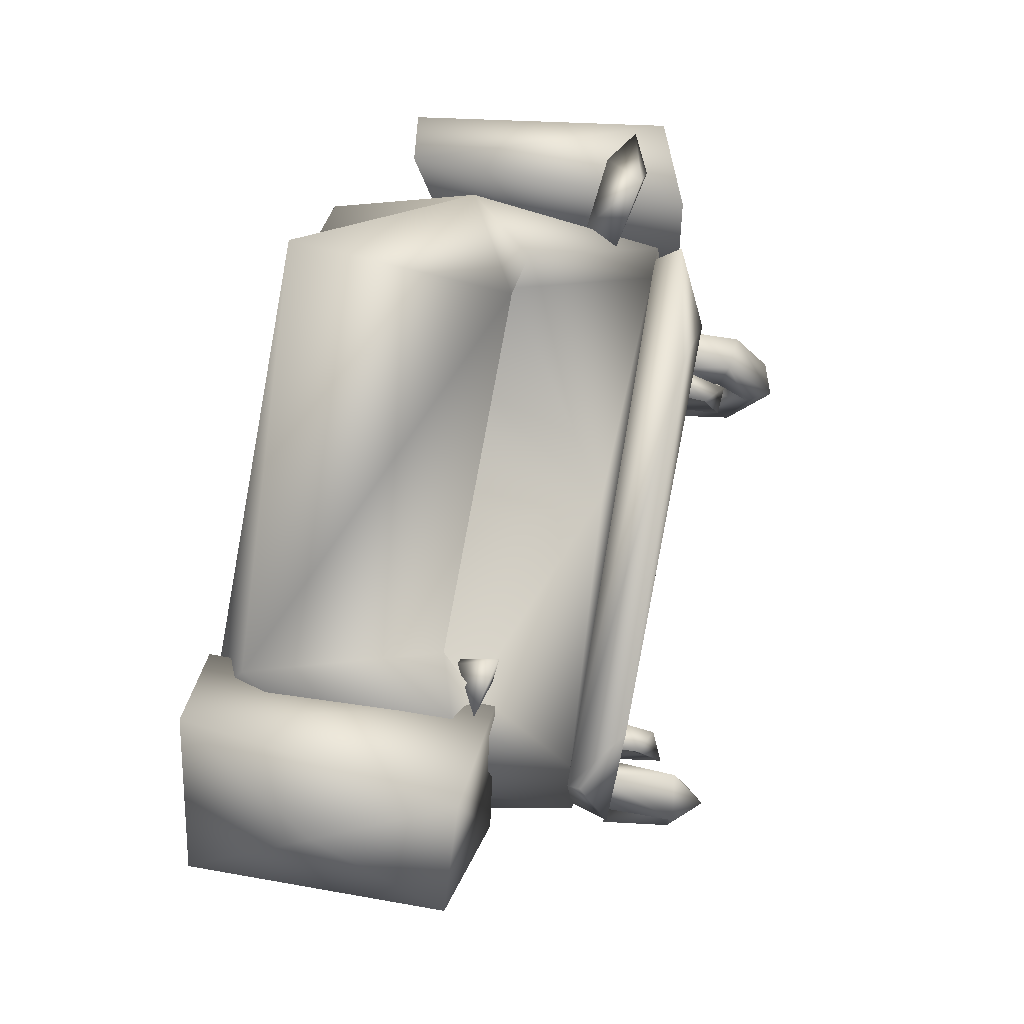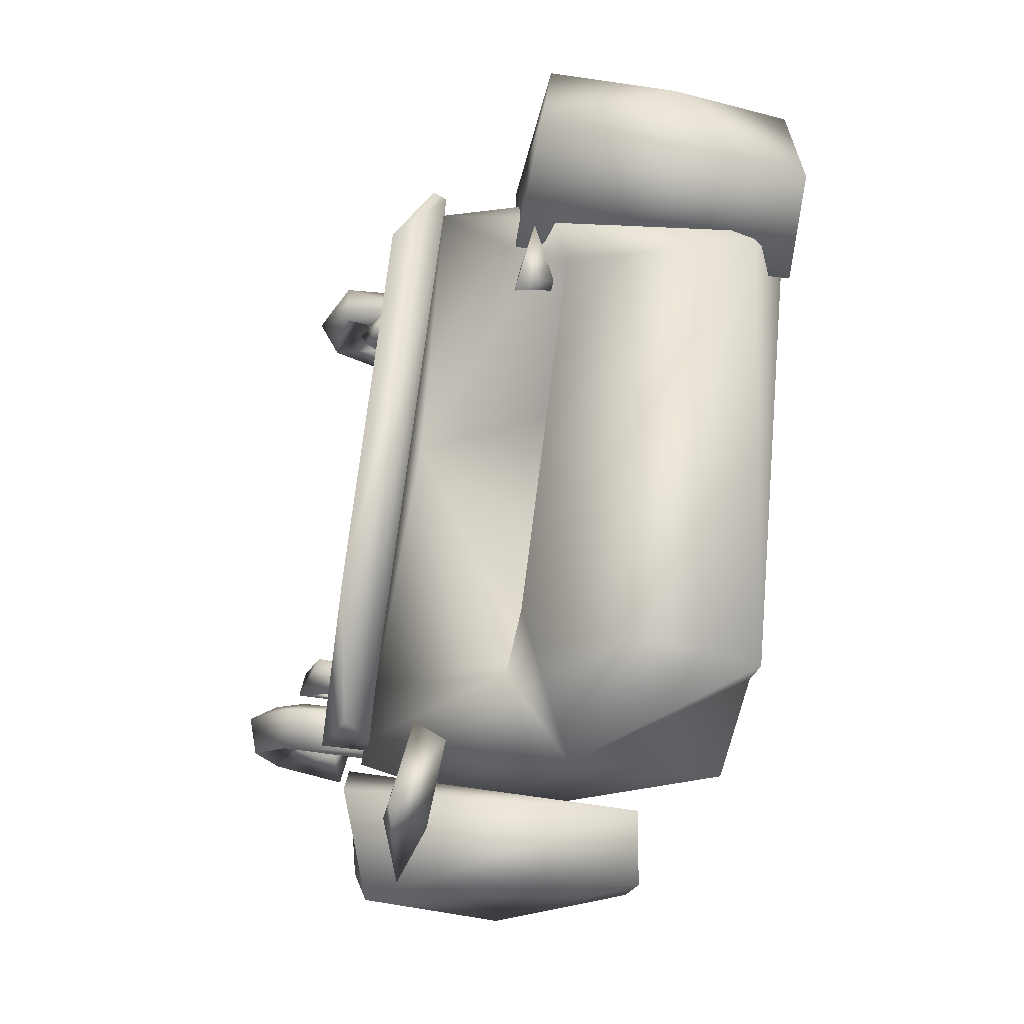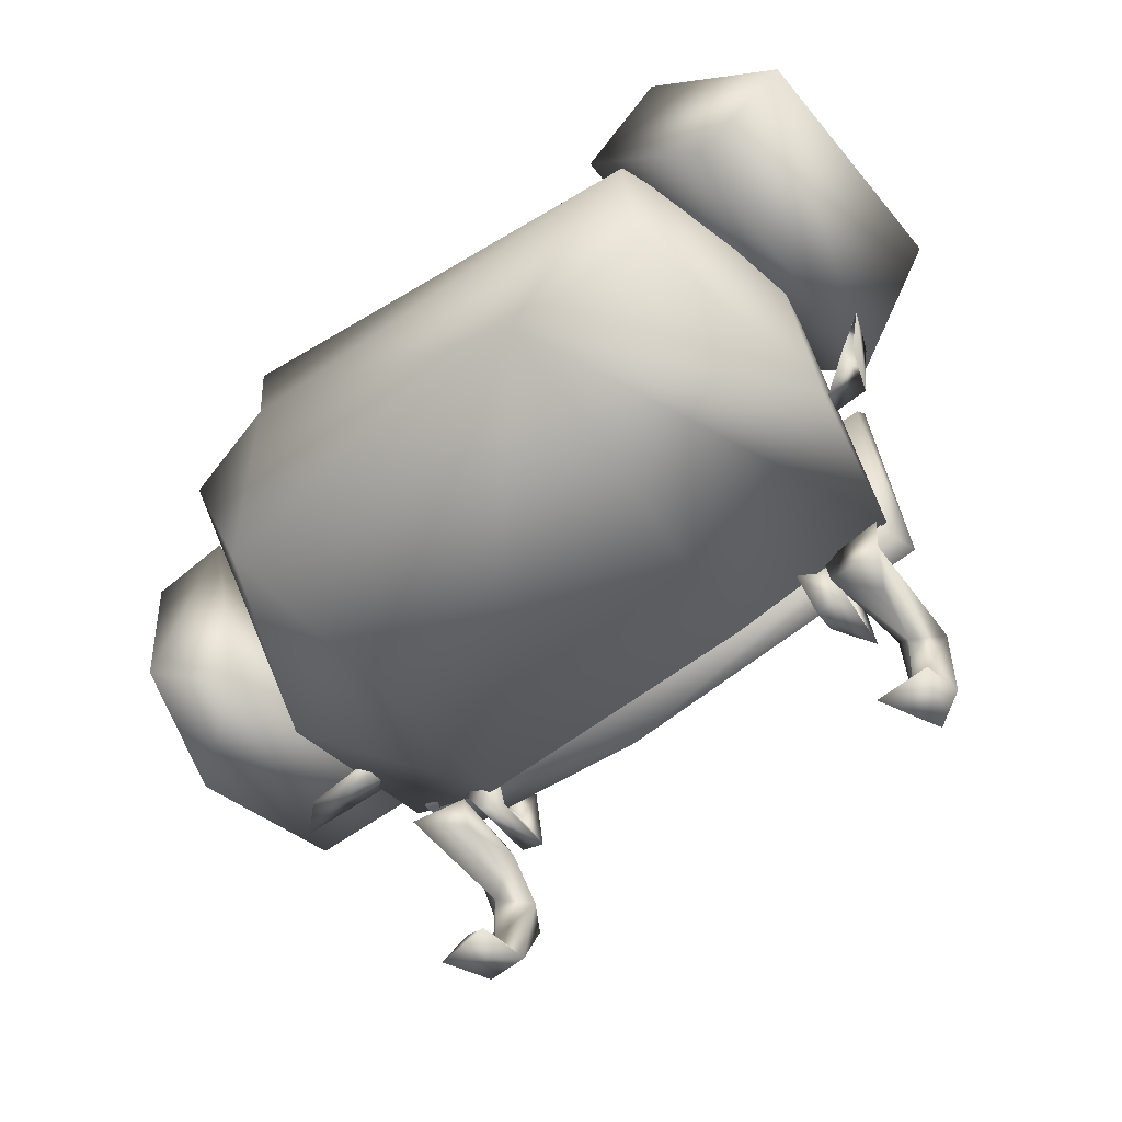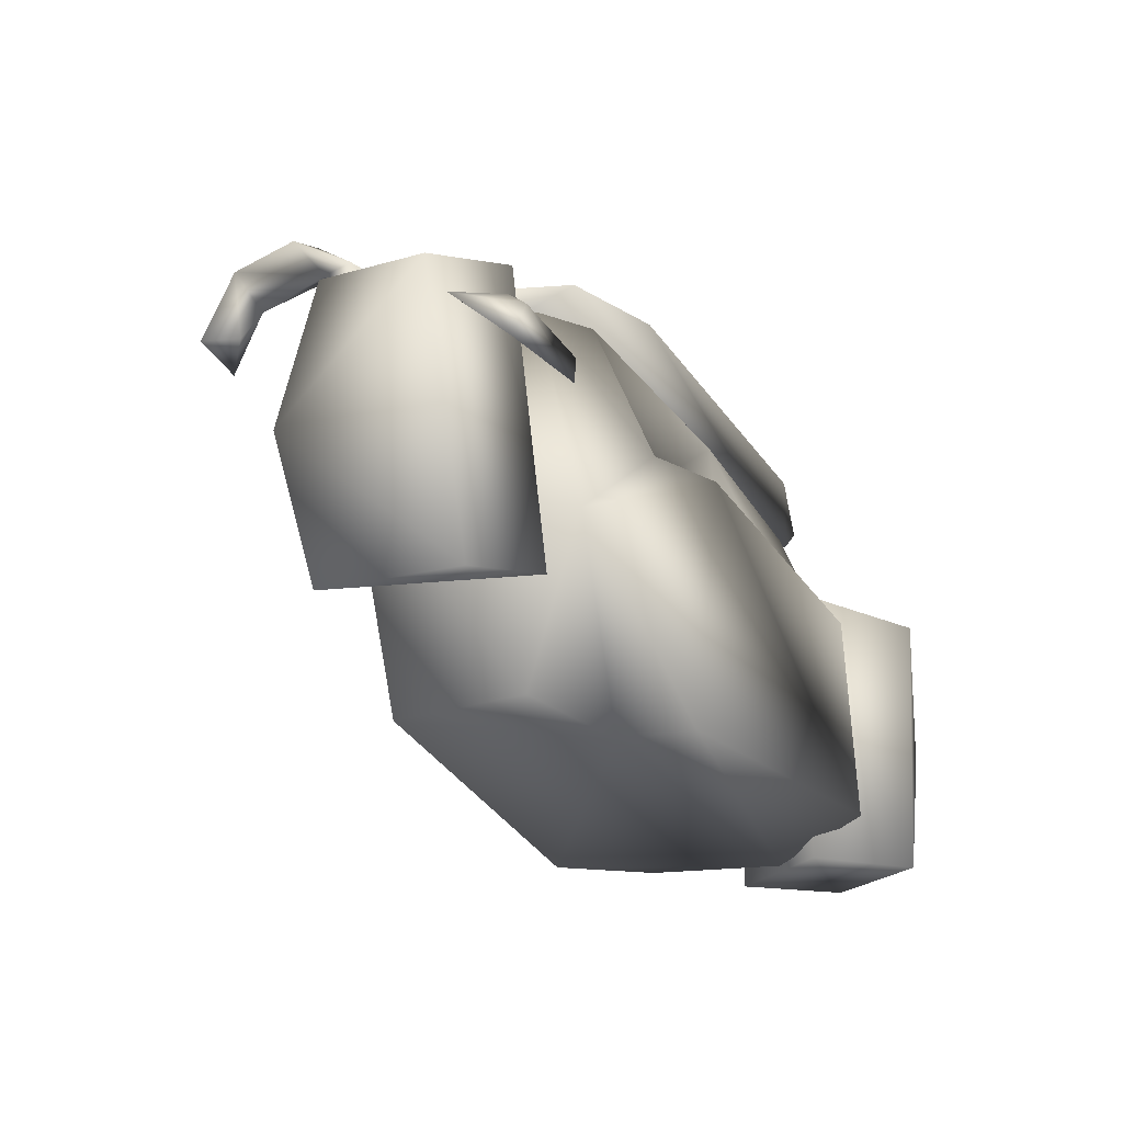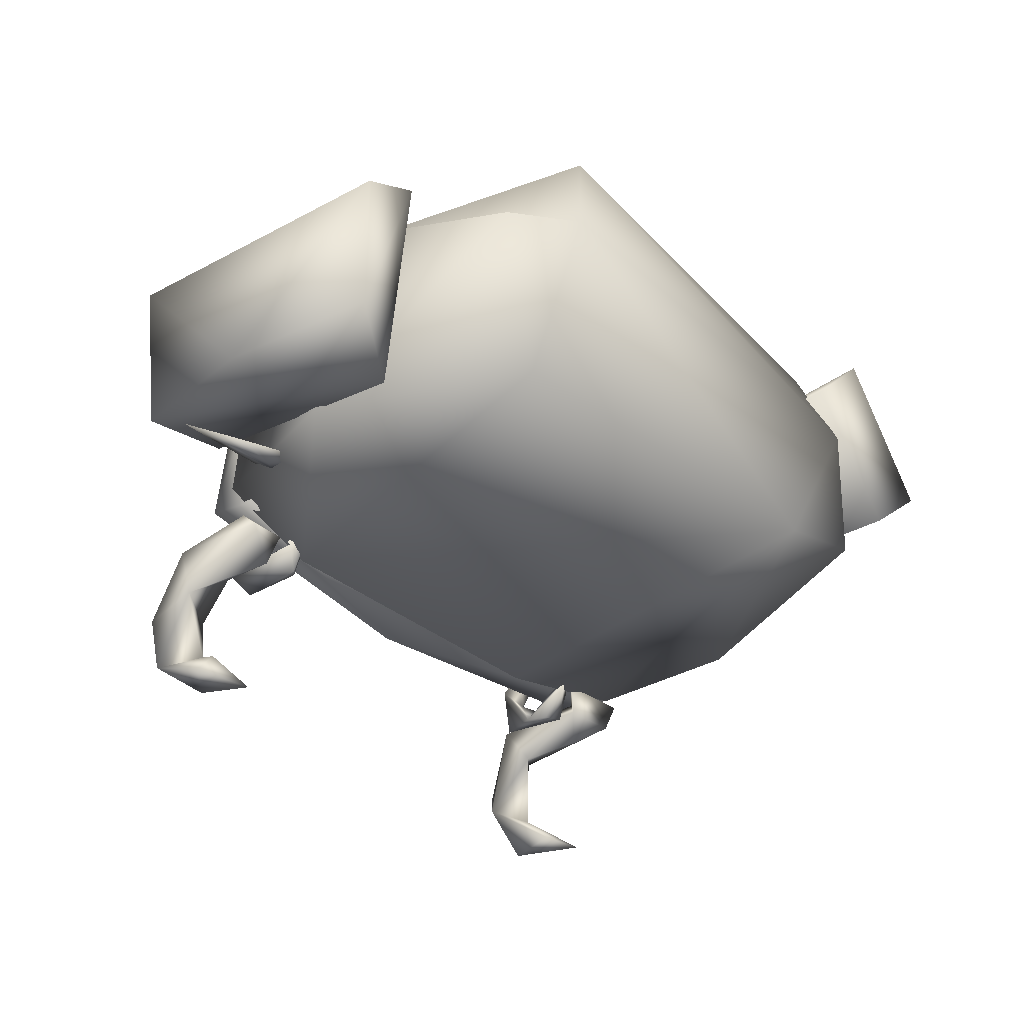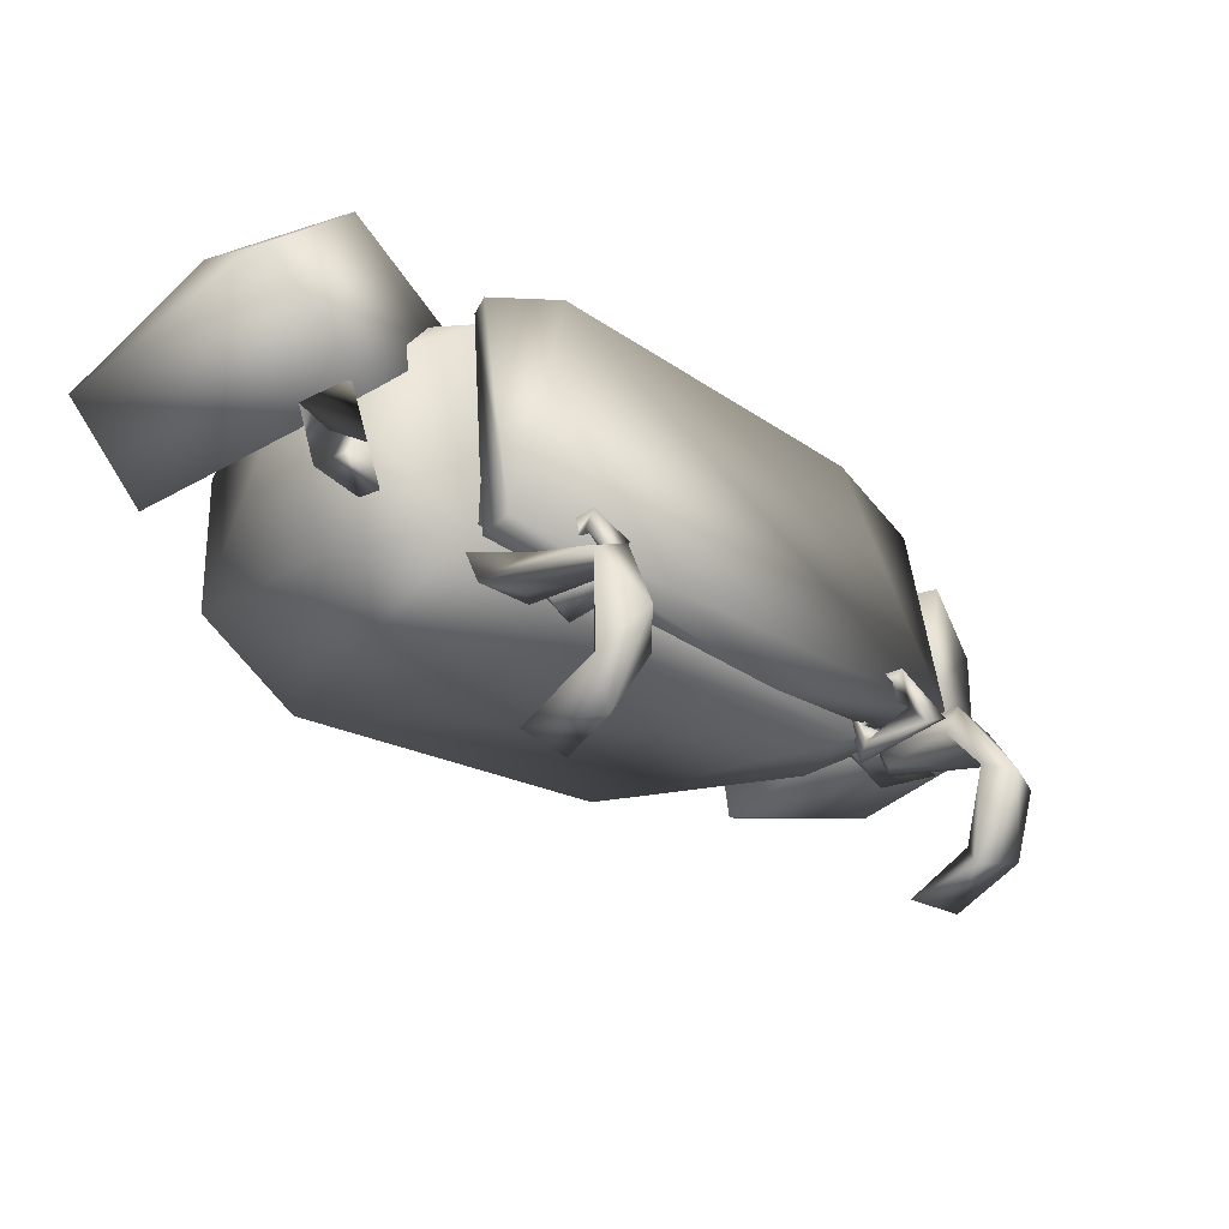
<metadata>
{"format":"obj","ext":"obj","renderer":"f3d","projection":"perspective","resolution":1024,"background":"white","views":[{"elev":76.1,"azim":100.9,"up":"+Z"},{"elev":72.4,"azim":-82.1,"up":"+Z"},{"elev":-56.6,"azim":38.2,"up":"+Z"},{"elev":-24.0,"azim":-65.6,"up":"+Y"},{"elev":-35.2,"azim":-47.2,"up":"+Z"},{"elev":-25.1,"azim":132.1,"up":"+Z"}]}
</metadata>
<code>
o Gunk_Bag_BAG_MAIN_LOWPOLY.001
v -0.08923 0.05146 -0.03537
v -0.05718 0.05159 -0.04772
v -0.09872 0.00178 -0.0343
v -0.06818 -0.06099 -0.03578
v 0.04226 0.04769 -0.05082
v 0.04888 -0.0714 -0.03919
v 0.1052 0.003951 -0.03316
v 0.09065 -0.06416 -0.02294
v -0.08573 -0.06678 0.01332
v -0.05636 -0.07168 0.02634
v 0.08761 -0.06797 0.02234
v -0.07505 0.04467 0.02839
v -0.09003 0.04484 0.0177
v -0.09154 -0.01871 0.0317
v 0.1054 -0.01459 0.02833
v 0.08563 0.009613 0.04217
v 0.09558 0.05119 -0.03656
v 0.07328 0.01355 0.03576
v -0.06904 0.004046 0.04388
v 0.0831 -0.05621 0.05163
v -0.05746 -0.0727 0.04983
v -0.05119 0.001822 0.05514
v 0.06588 0.003197 0.05374
v -0.05959 -8e-05 0.03683
v -0.04258 -0.05748 0.04232
v 0.03903 -0.03652 0.02743
v -0.04824 -0.0441 0.02867
v 0.003322 0.04181 0.03333
v 0.08945 0.04766 0.02638
v -0.07029 -0.01035 -0.0257
v -0.06521 -0.02613 0.01606
v 0.07259 -0.02676 0.01337
v 0.07624 -0.0267 -0.02417
v 0.004749 -0.03933 -0.03521
v 0.06357 -0.04915 -0.004807
v -0.03734 -0.05032 -0.01296
v 0.07544 0.06338 -0.09626
v 0.09252 0.06401 -0.09391
v 0.08388 0.0852 -0.09347
v 0.08084 0.07722 -0.08368
v 0.09075 0.08651 -0.07999
v 0.07526 0.09034 -0.07681
v 0.08192 0.0968 -0.06779
v 0.08702 0.08284 -0.06529
v 0.08243 0.07845 -0.05611
v 0.09153 0.08668 -0.05253
v 0.07665 0.08431 -0.04595
v 0.08283 0.057 -0.04149
v 0.07489 0.04923 -0.05077
v 0.08653 0.05934 -0.05509
v 0.09241 0.0485 -0.05047
v 0.09462 0.04583 -0.04187
v 0.07374 0.04906 -0.04026
v -0.06758 0.06162 -0.09616
v -0.07861 0.06694 -0.08736
v -0.08624 0.06435 -0.09664
v -0.07501 0.0768 -0.08226
v -0.0691 0.08328 -0.09037
v -0.08518 0.08668 -0.08668
v -0.0733 0.09634 -0.06464
v -0.07999 0.0811 -0.05774
v -0.08492 0.09273 -0.06652
v -0.06826 0.08744 -0.06204
v -0.07238 0.07837 -0.04068
v -0.0854 0.07968 -0.04558
v -0.06817 0.07623 -0.04944
v -0.07003 0.05457 -0.05352
v -0.08441 0.04434 -0.04978
v -0.06855 0.05054 -0.04427
v -0.08326 0.05207 -0.04241
v 0.06581 0.05474 -0.05432
v 0.06546 0.04535 -0.04387
v 0.0711 0.05398 -0.03921
v 0.06517 0.06294 -0.0525
v 0.07538 0.05616 -0.05073
v 0.07094 0.07058 -0.04169
v 0.07221 0.07873 -0.04911
v 0.07265 0.06639 -0.03377
v 0.06452 0.07406 -0.03737
v 0.07323 0.0698 -0.02958
v 0.06488 0.06531 -0.02978
v 0.0739 0.04875 -0.03281
v -0.06585 0.04838 -0.04667
v -0.05636 0.05661 -0.05049
v -0.06152 0.05074 -0.05417
v -0.05739 0.07754 -0.04981
v -0.06387 0.06479 -0.04994
v -0.06614 0.07797 -0.04606
v -0.06006 0.06965 -0.04212
v -0.05538 0.0714 -0.03217
v -0.06162 0.0604 -0.03501
v -0.06585 0.05606 -0.02936
v -0.05608 0.04933 -0.03172
v -0.06005 0.05332 -0.04313
v 0.09738 0.06355 -0.03846
v -0.008046 0.0621 -0.051
v 0.09561 0.04785 0.02635
v 0.09362 0.05069 -0.03869
v 0.0962 0.05185 0.0295
v 0.07709 0.06277 0.03287
v -0.08448 0.06585 -0.03564
v -0.08343 0.04843 -0.03879
v -0.0464 0.05986 0.03402
v -0.08952 0.0436 0.006318
v -0.08732 0.05259 0.02796
v -0.08423 0.03104 0.02704
v -0.08913 0.02023 0.0288
v -0.1101 0.03524 0.02411
v -0.1148 0.03644 0.02086
v -0.1164 0.0225 0.02272
v -0.1326 0.02992 0.01151
v -0.07682 0.02578 -0.03025
v -0.1097 0.02334 -0.0409
v -0.09365 0.0287 -0.03875
v -0.1228 0.03532 -0.03599
v 0.1195 0.007697 0.005089
v 0.1142 0.02186 0.00926
v 0.1098 0.02437 -0.008936
v 0.1129 0.007275 -0.01081
v 0.09574 0.01761 -0.02293
v 0.05775 0.02154 0.02735
v 0.06228 0.0192 0.03636
v 0.06593 0.007137 0.03782
v 0.08223 0.01564 0.04347
v 0.05704 0.008748 0.02424
v -0.08329 0.03762 -0.03332
v 0.1106 0.02588 0.005203
v 0.1138 -0.0656 0.000798
v 0.07751 -0.06978 0.03713
v 0.1021 -0.0696 0.06254
v 0.1422 -0.06337 0.02543
v 0.07667 0.02124 0.0365
v 0.1412 0.01798 0.03905
v 0.1293 -0.02433 0.05847
v 0.1119 0.01712 0.06406
v -0.09454 0.05368 -0.02078
v -0.1025 -0.04171 0.02682
v -0.107 0.05041 0.01823
v -0.09853 -0.02874 -0.04043
v -0.1211 -0.04317 -0.03143
v -0.1234 -0.04518 0.01393
v -0.139 0.039 0.008195
v -0.1348 -0.001511 -0.03781
v -0.1268 0.0472 -0.03105
f 1 2 3
f 2 4 3
f 2 5 6
f 8 6 7
f 11 10 6
f 4 10 9
f 3 9 14
f 16 15 29
f 8 15 11
f 8 7 15
f 15 20 11
f 14 10 21
f 16 18 23
f 22 23 25
f 22 25 19
f 18 16 29
f 24 12 19
f 18 29 28
f 6 5 17 7
f 17 34 33
f 1 30 34
f 13 30 1
f 30 13 31
f 12 31 13
f 12 32 31
f 35 33 34
f 37 42 39
f 40 38 41
f 39 42 43
f 42 40 45
f 41 43 46
f 44 41 46
f 42 45 47
f 44 46 45
f 46 48 51
f 45 50 49
f 48 47 49
f 48 49 53
f 50 51 49
f 52 48 53
f 58 56 59
f 57 59 55
f 63 57 58
f 61 57 63
f 61 59 57
f 64 63 60
f 66 61 63
f 69 66 64
f 69 64 70
f 70 65 68
f 68 67 69
f 68 69 70
f 55 56 54
f 72 74 71
f 72 73 74
f 75 72 71
f 73 75 74
f 74 75 76
f 71 74 77
f 77 79 80
f 81 76 78
f 78 73 72
f 82 81 72
f 73 80 82
f 84 94 93
f 83 94 87
f 86 84 85
f 88 83 87
f 87 84 89
f 88 87 89
f 90 89 86
f 90 88 92
f 93 90 92
f 93 91 90
f 94 91 93
f 83 92 91
f 93 92 83
f 97 102 98
f 98 96 95
f 99 100 97
f 103 97 100
f 97 104 102
f 103 100 101
f 101 102 104
f 110 107 108
f 109 106 107
f 109 110 111
f 108 109 111
f 112 114 126
f 115 114 113
f 118 117 119
f 119 116 120
f 124 122 123
f 119 117 116
f 124 121 122
f 123 125 121
f 125 123 122
f 109 107 110
f 112 113 114
f 126 114 115
f 120 118 119
f 128 129 132
f 130 134 135
f 134 130 131
f 131 133 134
f 133 131 127
f 128 127 131
f 138 137 136
f 137 139 136
f 140 139 137
f 136 142 138
f 136 144 142
f 143 142 144
f 2 6 4
f 13 14 19 12
f 8 11 6
f 4 6 10
f 3 4 9
f 3 14 13 1
f 5 2 17
f 15 7 17 29
f 14 9 10
f 11 20 21 10
f 20 15 16
f 22 19 14 21
f 22 21 20 23
f 19 25 27 24
f 20 16 23
f 23 18 26
f 23 26 25
f 25 26 27
f 28 24 27 26
f 33 32 29 17
f 28 26 18
f 24 28 12
f 28 29 12
f 1 17 2
f 17 1 34
f 12 29 32
f 31 32 35 36
f 33 35 32
f 51 50 45 46
f 36 30 31
f 36 35 34
f 34 30 36
f 39 38 37
f 40 37 38
f 41 38 39
f 42 37 40
f 41 39 43
f 44 40 41
f 45 40 44
f 43 42 47
f 46 43 47
f 48 46 47
f 49 47 45
f 51 52 53 49
f 51 48 52
f 95 99 97 98
f 56 58 54
f 54 57 55
f 58 57 54
f 59 56 55
f 59 60 58
f 60 63 58
f 62 60 59
f 61 62 59
f 61 65 62
f 65 60 62
f 66 63 64
f 64 60 65
f 68 65 61
f 66 67 61
f 69 67 66
f 67 68 61
f 70 64 65
f 73 82 75
f 75 82 72
f 75 71 77
f 76 75 77
f 78 76 77
f 77 74 79
f 79 74 76
f 78 77 80
f 80 79 81
f 81 79 76
f 73 78 80
f 82 80 81
f 81 78 72
f 85 93 83
f 85 84 93
f 87 94 84
f 88 85 83
f 88 86 85
f 89 84 86
f 90 86 88
f 90 91 89
f 92 88 89
f 91 92 89
f 83 91 94
f 95 100 99
f 98 102 96
f 131 130 129 128
f 95 101 100
f 101 95 96
f 102 101 96
f 97 105 104
f 105 97 103
f 101 105 103
f 105 101 104
f 120 116 118
f 118 116 117
f 124 123 121
f 121 125 122
f 107 106 108
f 108 106 109
f 110 108 111
f 113 112 126
f 115 113 126
f 127 128 132
f 143 140 141 142
f 132 130 135
f 130 132 129
f 134 133 135
f 127 135 133
f 127 132 135
f 141 140 137
f 137 142 141
f 137 138 142
f 144 136 139 143
f 143 139 140

</code>
